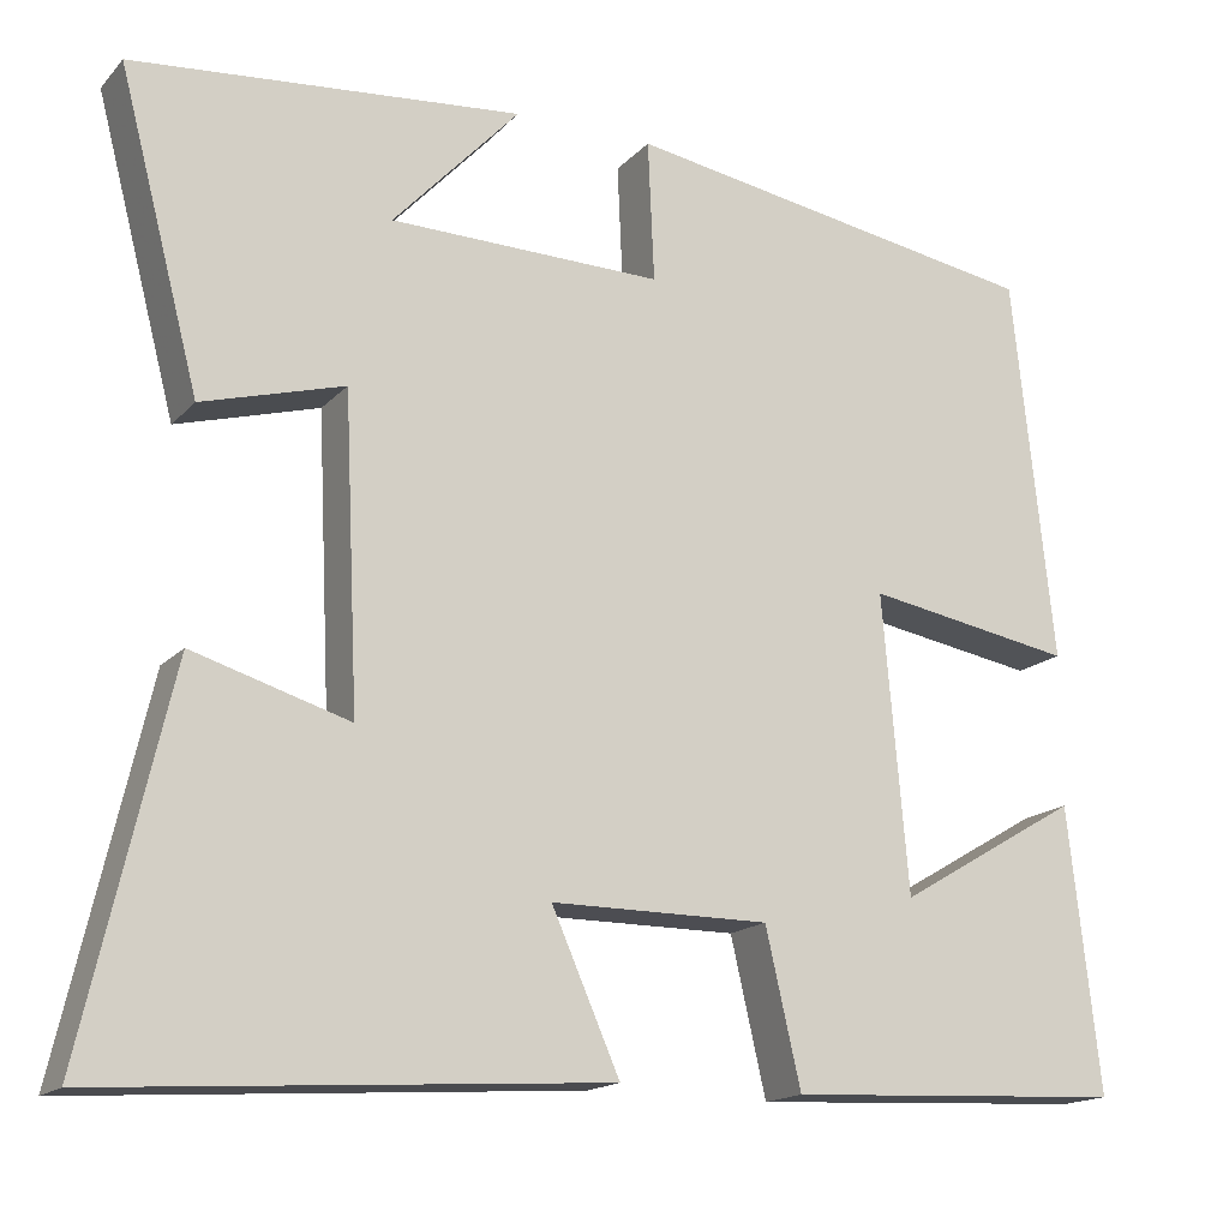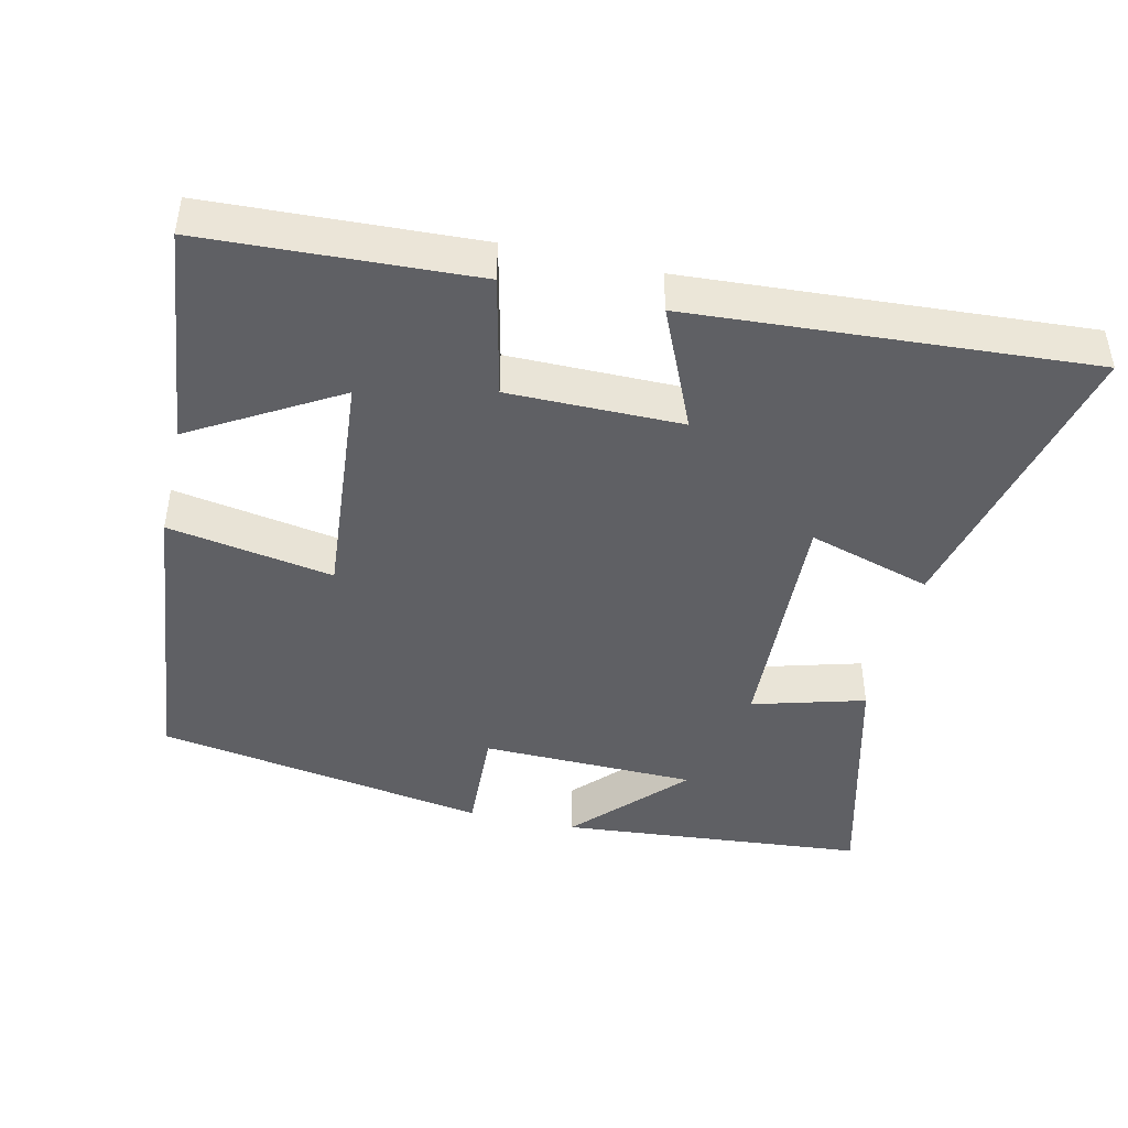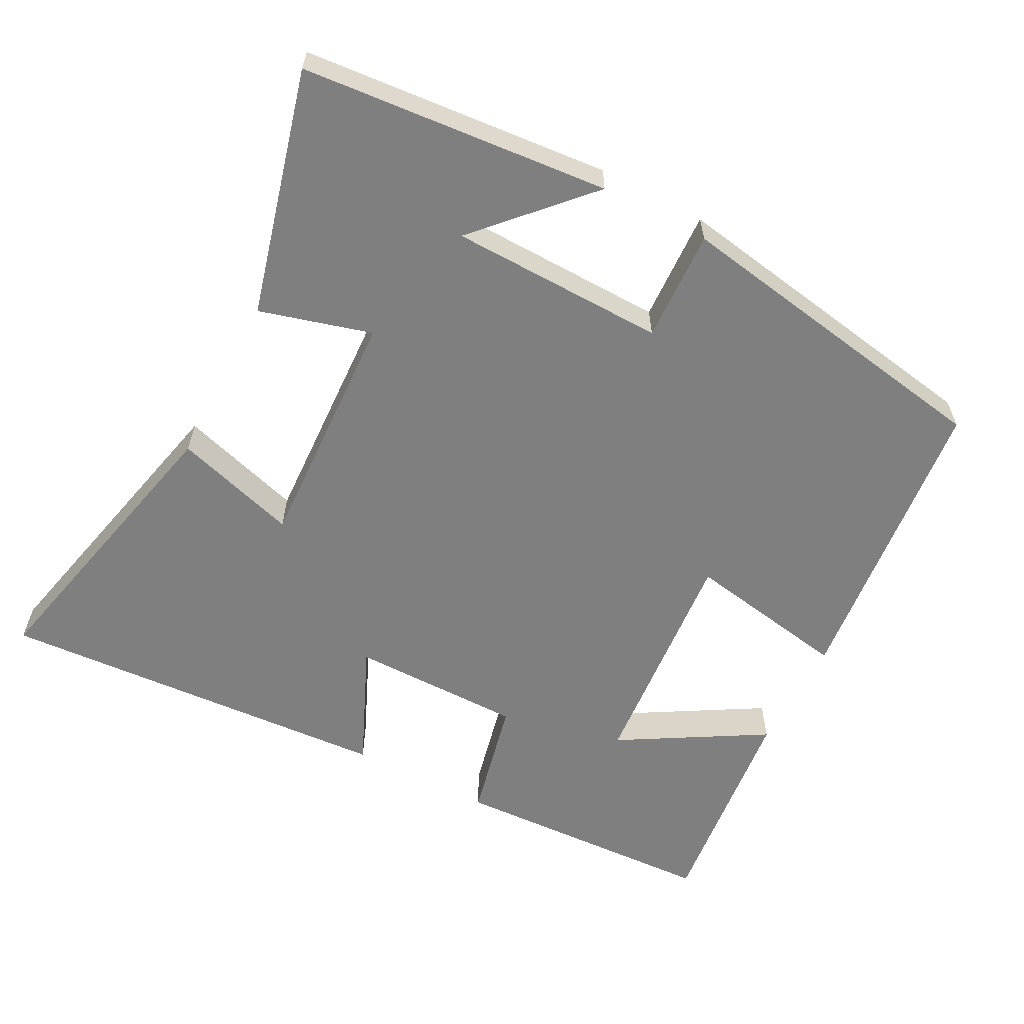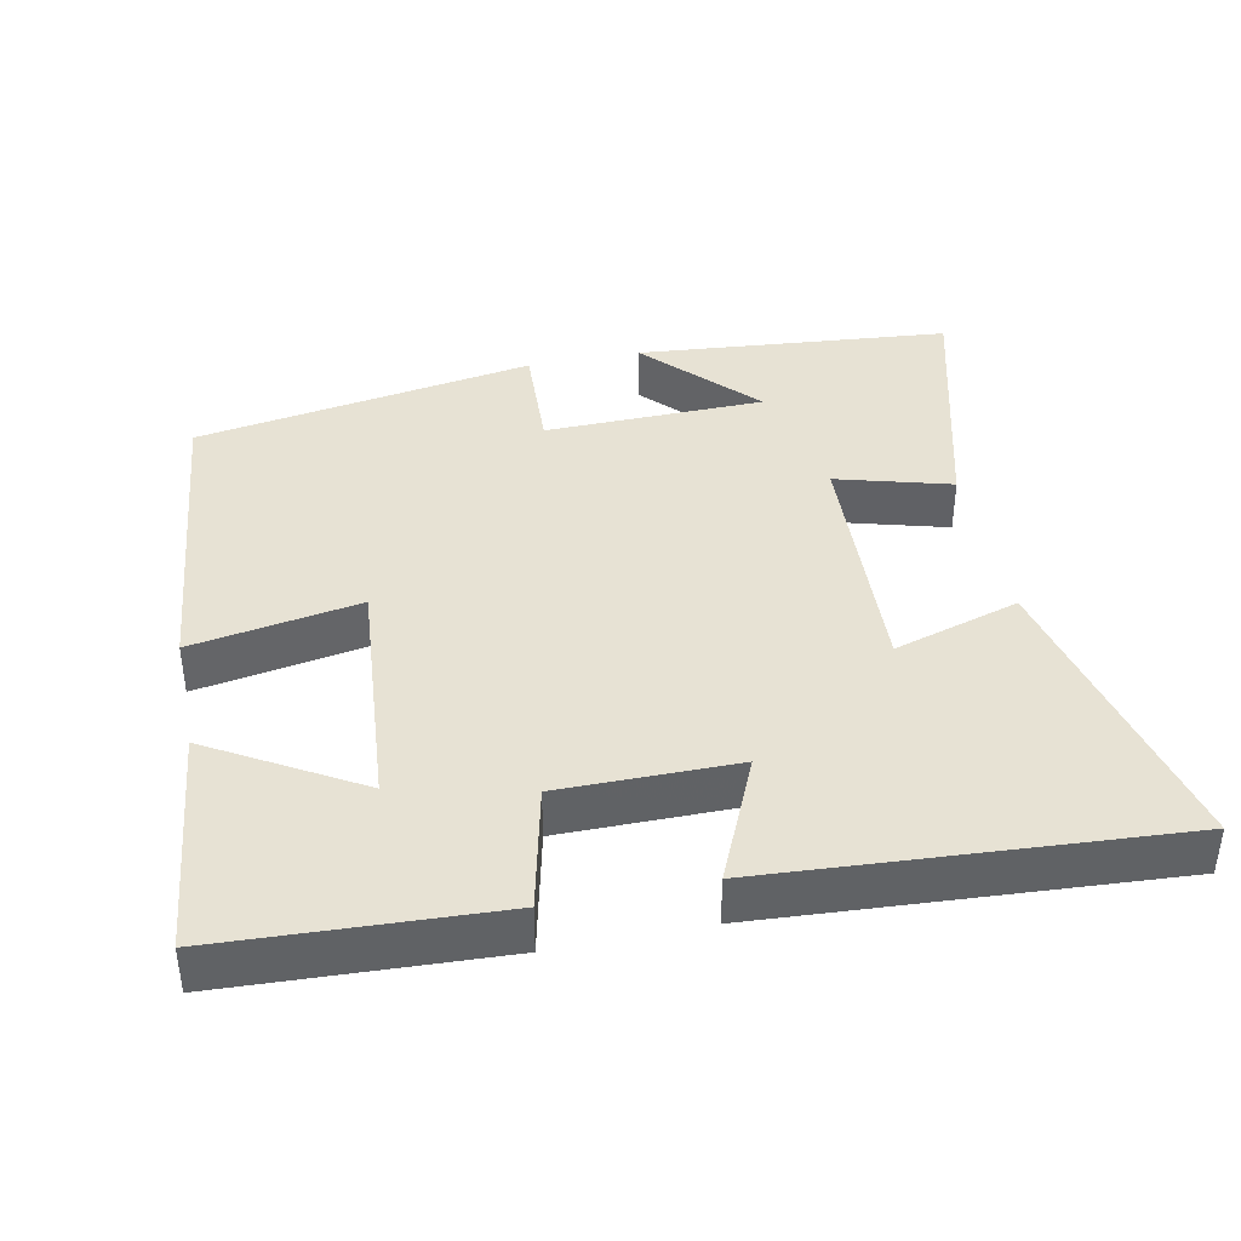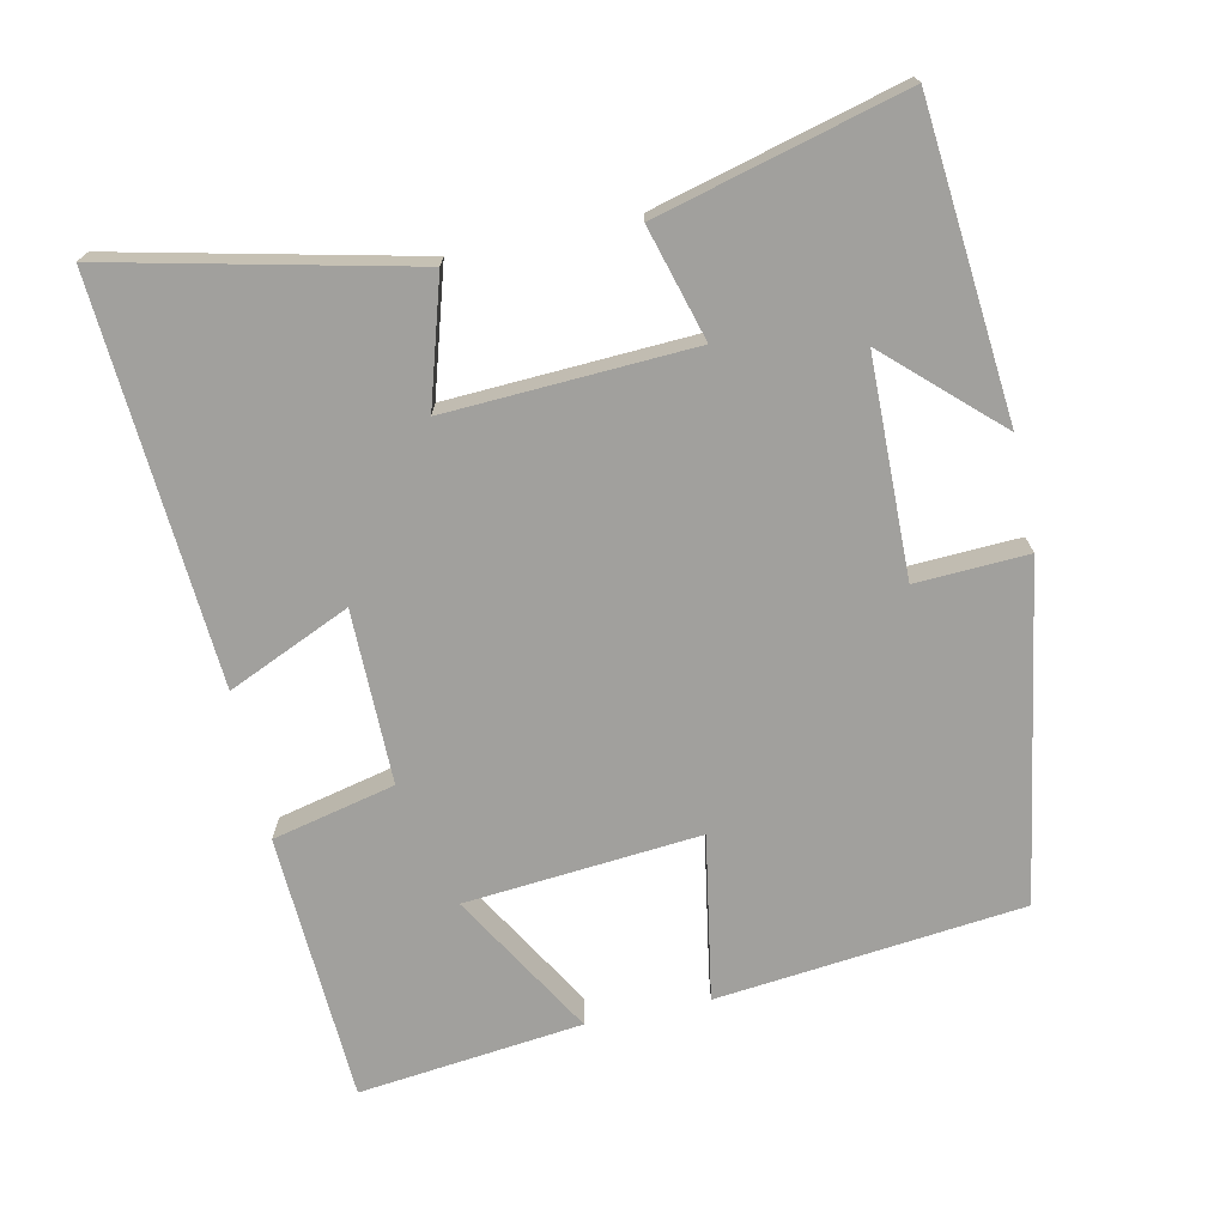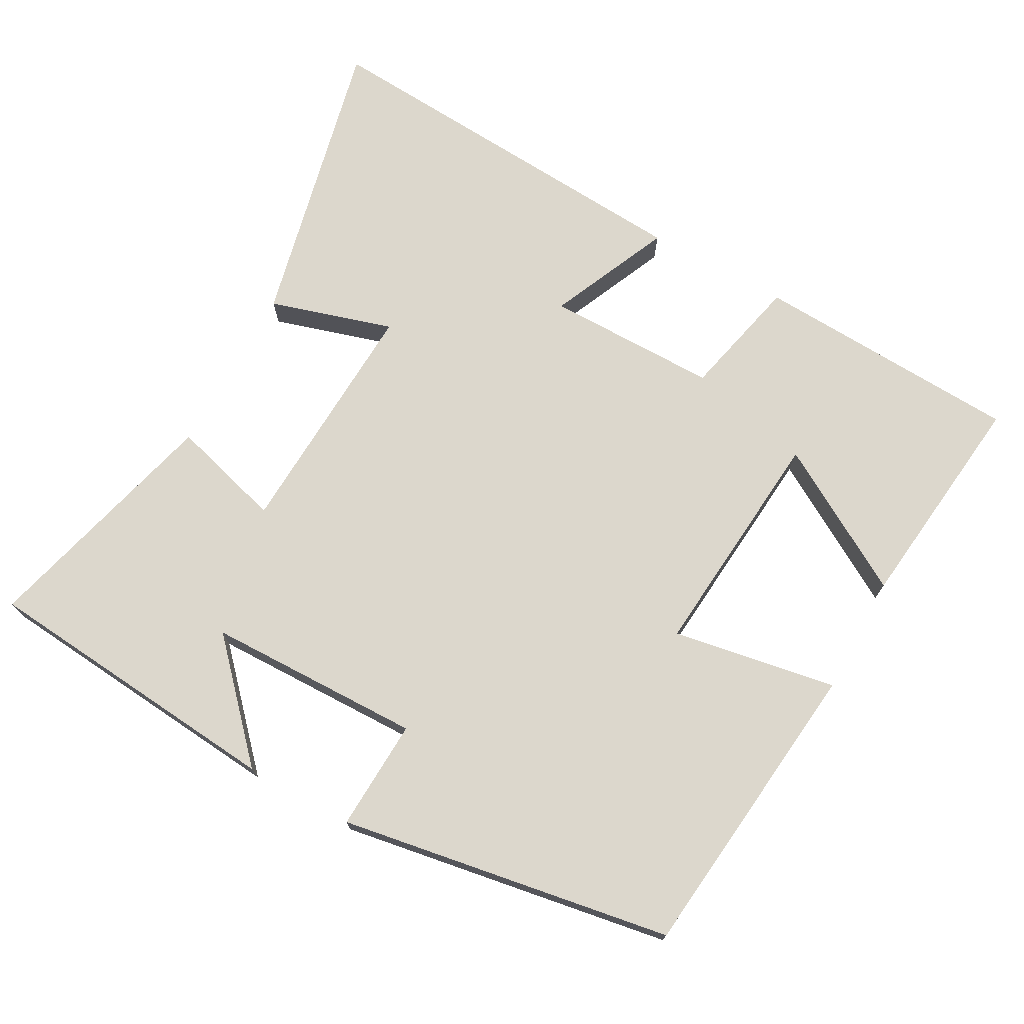
<metadata>
{"format":"obj","ext":"obj","renderer":"f3d","projection":"perspective","resolution":1024,"background":"white","views":[{"elev":-16.3,"azim":-27.5,"up":"+Z"},{"elev":-44.1,"azim":167.0,"up":"+Y"},{"elev":-59.8,"azim":-27.7,"up":"+Y"},{"elev":40.0,"azim":168.4,"up":"+Y"},{"elev":-71.6,"azim":-77.8,"up":"+Y"},{"elev":72.8,"azim":28.9,"up":"+Y"}]}
</metadata>
<code>
v -0.589 0.07 0.462
v -0.162 0.07 0.5
v -0.301 0.07 0.351
v -0.001 0.07 0.345
v -0.008 0.07 0.5
v 0.455 0.07 0.422
v 0.5 0.07 -0.003
v 0.271 0.07 0.037
v 0.299 0.07 -0.289
v 0.5 0.07 -0.171
v 0.535 0.07 -0.482
v 0.162 0.07 -0.5
v 0.123 0.07 -0.33
v -0.117 0.07 -0.33
v -0.042 0.07 -0.5
v -0.595 0.07 -0.536
v -0.5 0.07 -0.123
v -0.328 0.07 -0.175
v -0.344 0.07 0.165
v -0.5 0.07 0.121
v -0.589 0 0.462
v -0.162 0 0.5
v -0.301 0 0.351
v -0.001 0 0.345
v -0.008 0 0.5
v 0.455 0 0.422
v 0.5 0 -0.003
v 0.271 0 0.037
v 0.299 0 -0.289
v 0.5 0 -0.171
v 0.535 0 -0.482
v 0.162 0 -0.5
v 0.123 0 -0.33
v -0.117 0 -0.33
v -0.042 0 -0.5
v -0.595 0 -0.536
v -0.5 0 -0.123
v -0.328 0 -0.175
v -0.344 0 0.165
v -0.5 0 0.121
f 19 20 1
f 16 17 18
f 15 16 18
f 14 15 18
f 13 14 18 19
f 11 12 13
f 9 10 11
f 9 11 13 19
f 6 7 8
f 5 6 8
f 4 5 8
f 8 9 19
f 4 8 19
f 3 4 19
f 1 2 3
f 1 3 19
f 21 40 39
f 38 37 36
f 38 36 35
f 38 35 34
f 39 38 34 33
f 33 32 31
f 31 30 29
f 39 33 31 29
f 28 27 26
f 28 26 25
f 28 25 24
f 39 29 28
f 39 28 24
f 39 24 23
f 23 22 21
f 39 23 21
f 1 21 22 2
f 2 22 23 3
f 3 23 24 4
f 4 24 25 5
f 5 25 26 6
f 6 26 27 7
f 7 27 28 8
f 8 28 29 9
f 9 29 30 10
f 10 30 31 11
f 11 31 32 12
f 12 32 33 13
f 13 33 34 14
f 14 34 35 15
f 15 35 36 16
f 16 36 37 17
f 17 37 38 18
f 18 38 39 19
f 19 39 40 20
f 20 40 21 1

</code>
